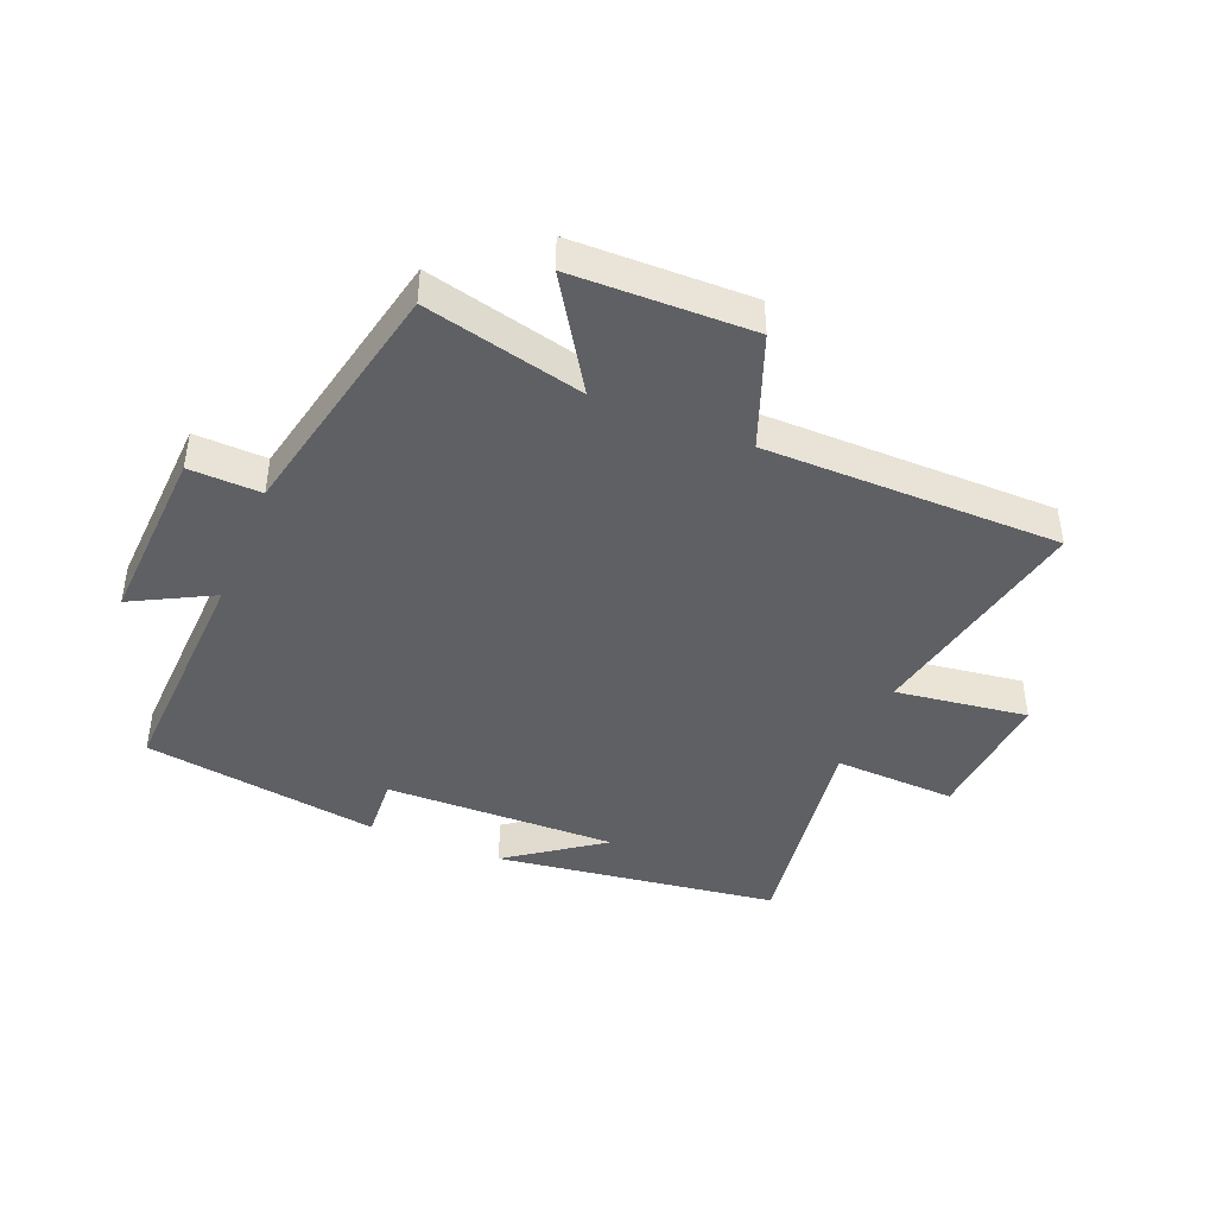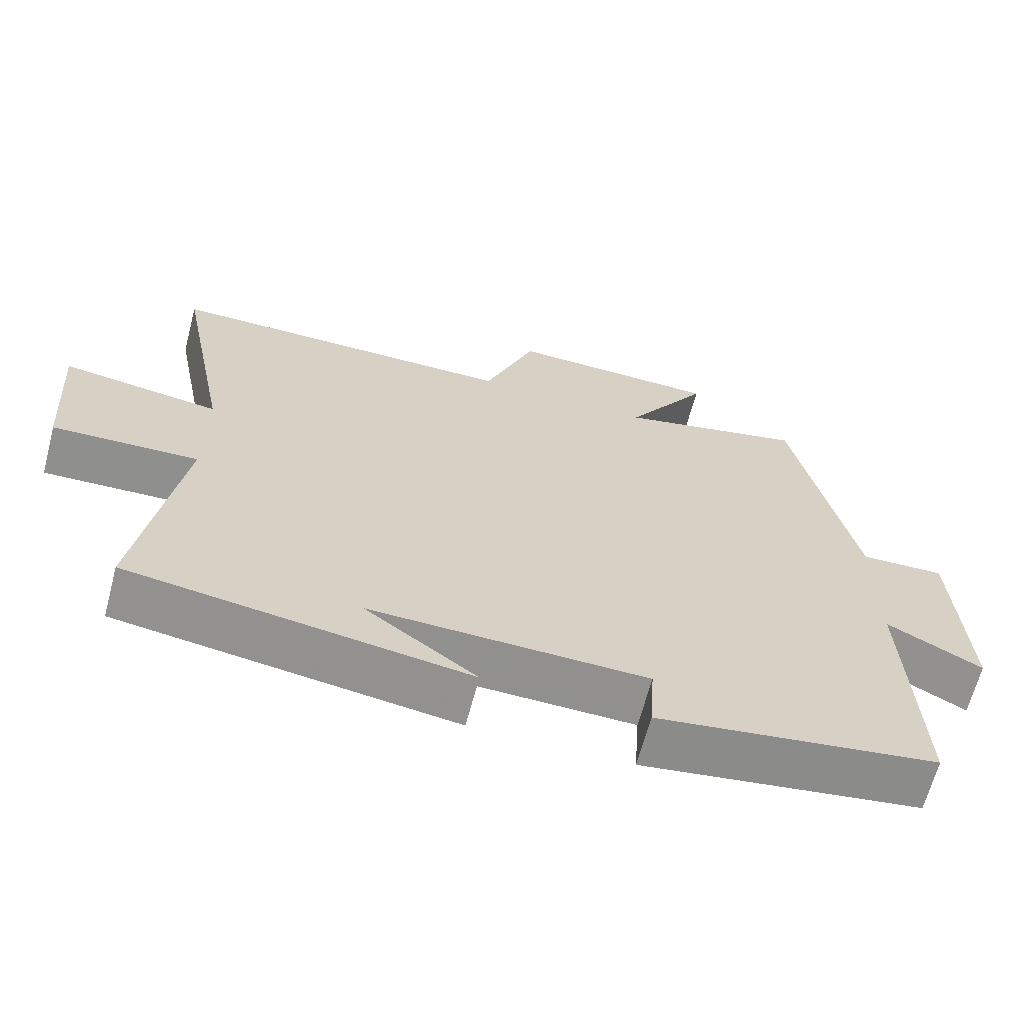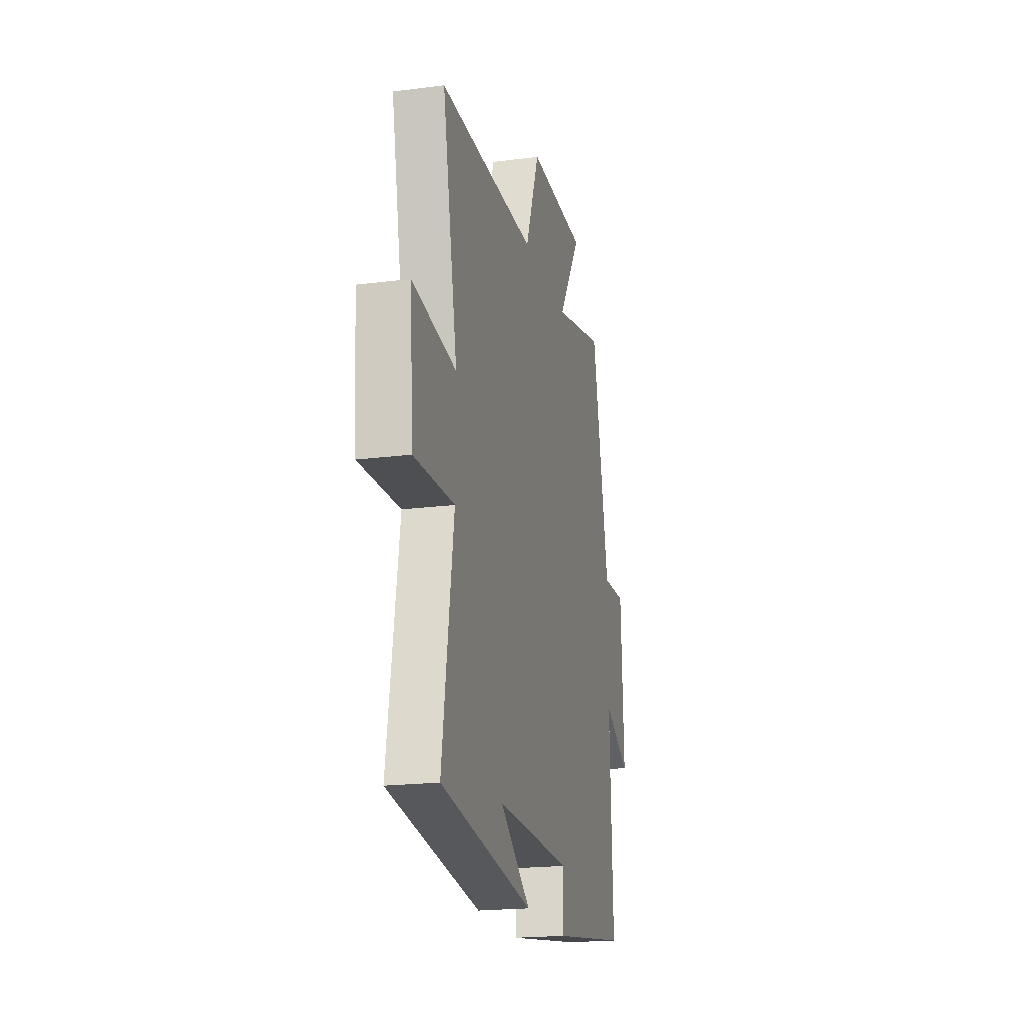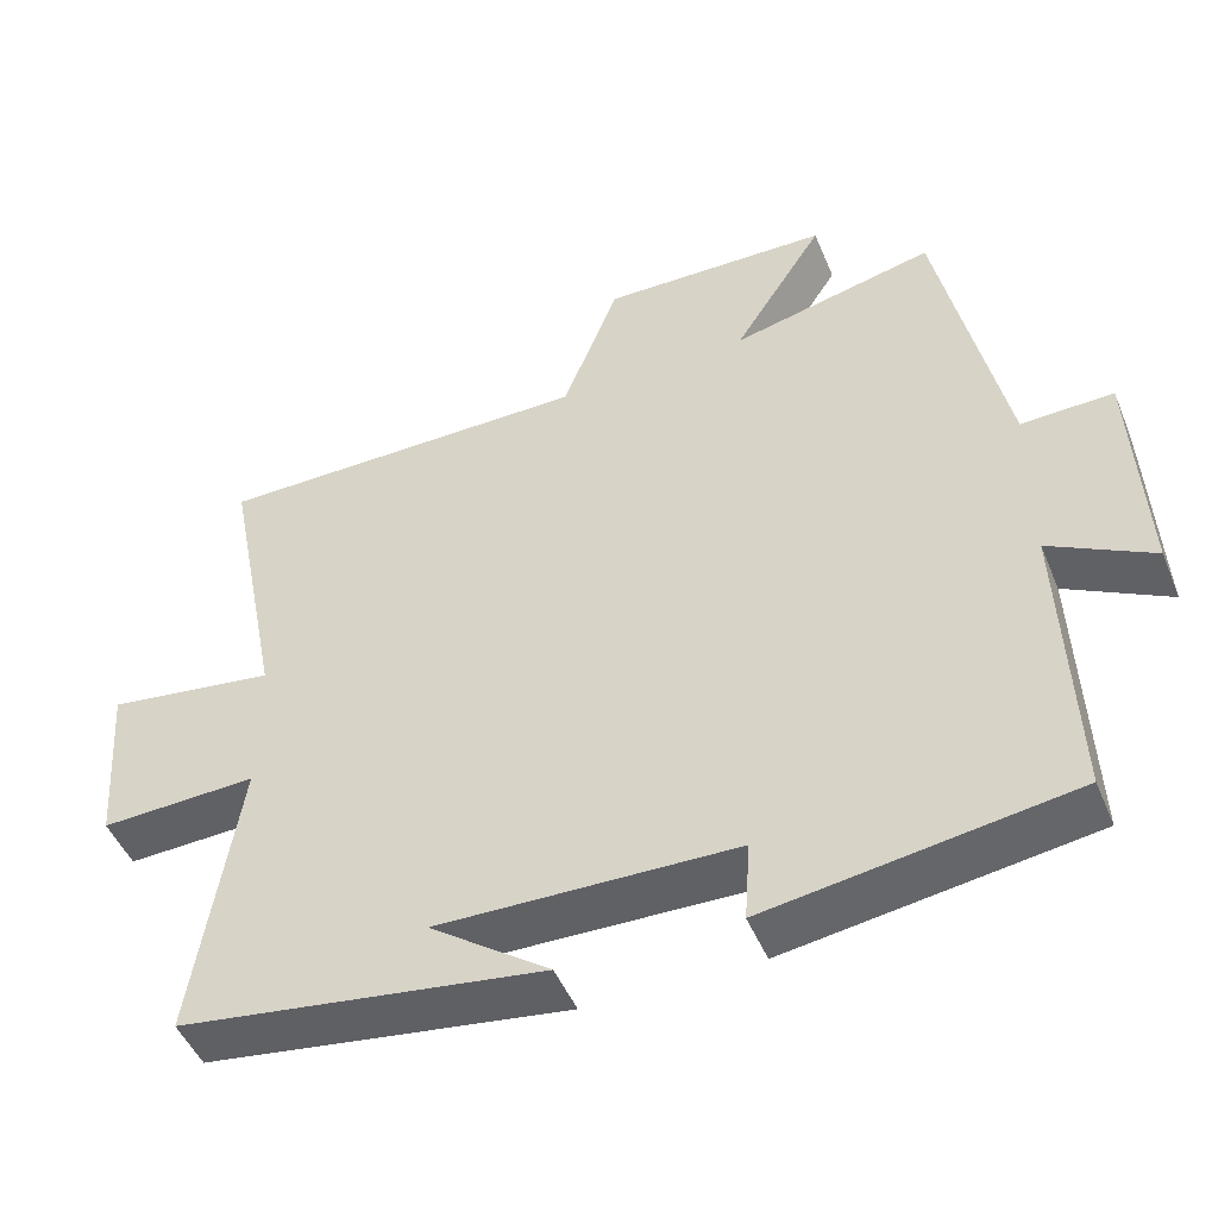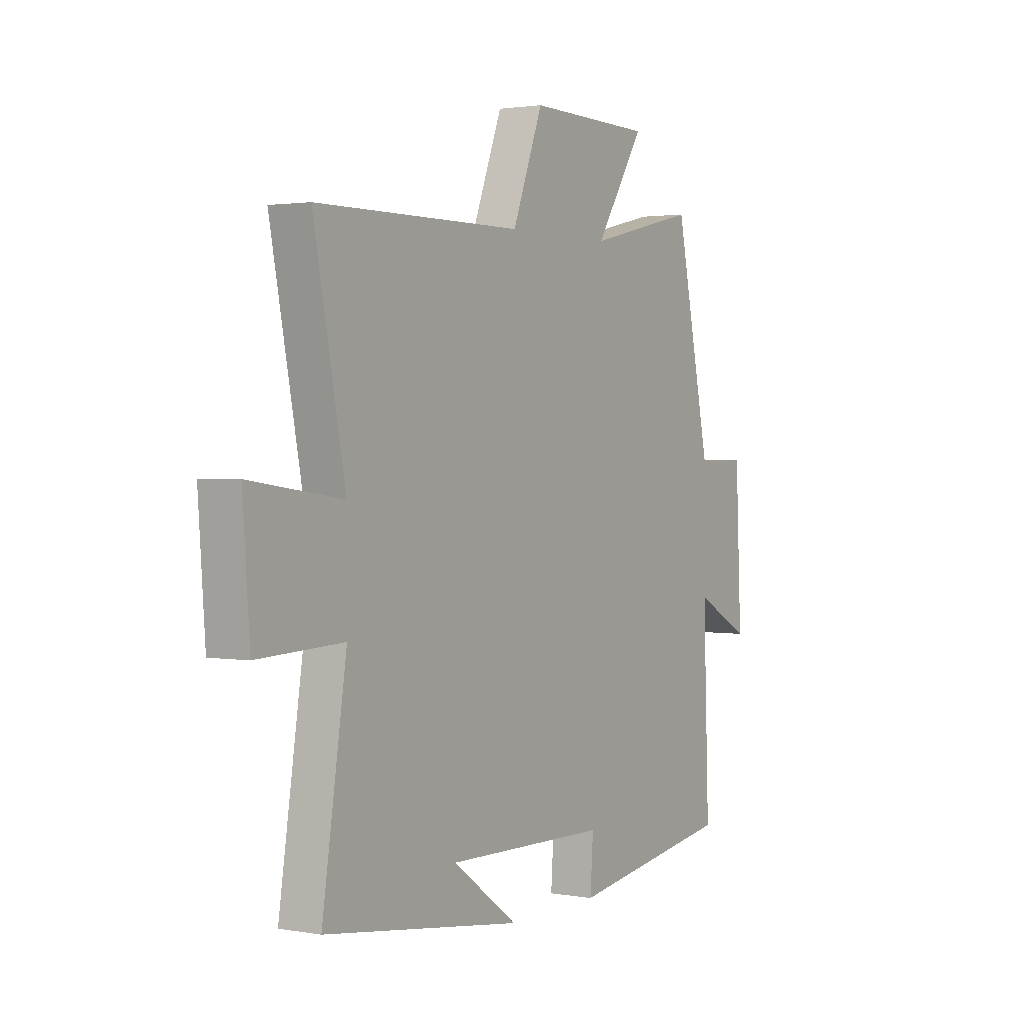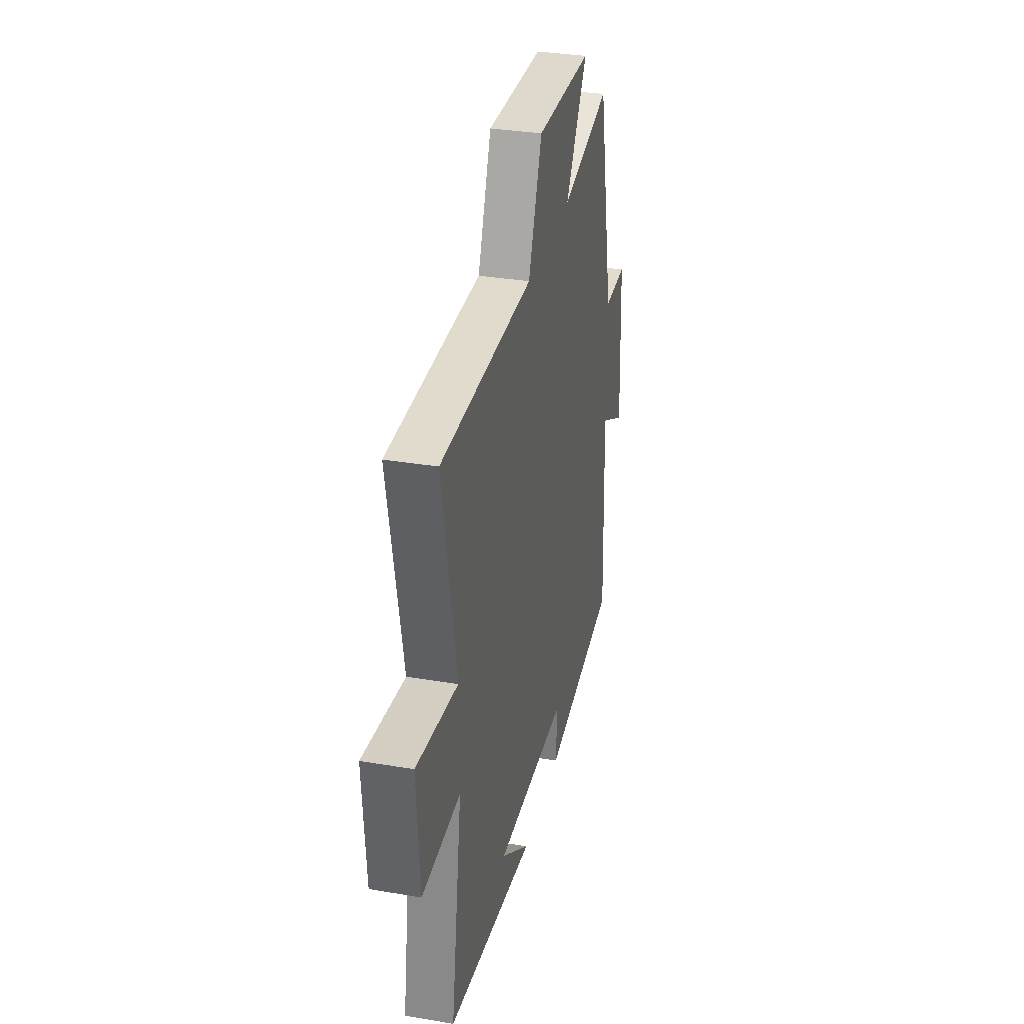
<metadata>
{"format":"obj","ext":"obj","renderer":"f3d","projection":"perspective","resolution":1024,"background":"white","views":[{"elev":-43.1,"azim":-22.5,"up":"+Y"},{"elev":-65.5,"azim":165.2,"up":"+Z"},{"elev":-20.0,"azim":103.4,"up":"+Z"},{"elev":-48.0,"azim":-158.0,"up":"+Z"},{"elev":1.8,"azim":122.1,"up":"+Z"},{"elev":33.0,"azim":103.1,"up":"+Z"}]}
</metadata>
<code>
v -0.416 0.07 0.561
v -0.157 0.07 0.5
v -0.272 0.07 0.679
v 0.02 0.07 0.685
v 0.091 0.07 0.5
v 0.574 0.07 0.498
v 0.5 0.07 0.121
v 0.716 0.07 0.151
v 0.7 0.07 -0.071
v 0.5 0.07 -0.063
v 0.557 0.07 -0.434
v 0.093 0.07 -0.5
v 0.246 0.07 -0.389
v -0.134 0.07 -0.397
v -0.127 0.07 -0.5
v -0.514 0.07 -0.442
v -0.5 0.07 -0.062
v -0.631 0.07 -0.132
v -0.617 0.07 0.164
v -0.5 0.07 0.16
v -0.416 0 0.561
v -0.157 0 0.5
v -0.272 0 0.679
v 0.02 0 0.685
v 0.091 0 0.5
v 0.574 0 0.498
v 0.5 0 0.121
v 0.716 0 0.151
v 0.7 0 -0.071
v 0.5 0 -0.063
v 0.557 0 -0.434
v 0.093 0 -0.5
v 0.246 0 -0.389
v -0.134 0 -0.397
v -0.127 0 -0.5
v -0.514 0 -0.442
v -0.5 0 -0.062
v -0.631 0 -0.132
v -0.617 0 0.164
v -0.5 0 0.16
f 17 18 19 20
f 17 20 1 2
f 14 15 16 17
f 13 14 17 2
f 11 12 13
f 10 11 13 2
f 7 8 9 10
f 7 10 2 3
f 5 6 7
f 5 7 3
f 3 4 5
f 40 39 38 37
f 22 21 40 37
f 37 36 35 34
f 22 37 34 33
f 33 32 31
f 22 33 31 30
f 30 29 28 27
f 23 22 30 27
f 27 26 25
f 23 27 25
f 25 24 23
f 1 21 22 2
f 2 22 23 3
f 3 23 24 4
f 4 24 25 5
f 5 25 26 6
f 6 26 27 7
f 7 27 28 8
f 8 28 29 9
f 9 29 30 10
f 10 30 31 11
f 11 31 32 12
f 12 32 33 13
f 13 33 34 14
f 14 34 35 15
f 15 35 36 16
f 16 36 37 17
f 17 37 38 18
f 18 38 39 19
f 19 39 40 20
f 20 40 21 1

</code>
